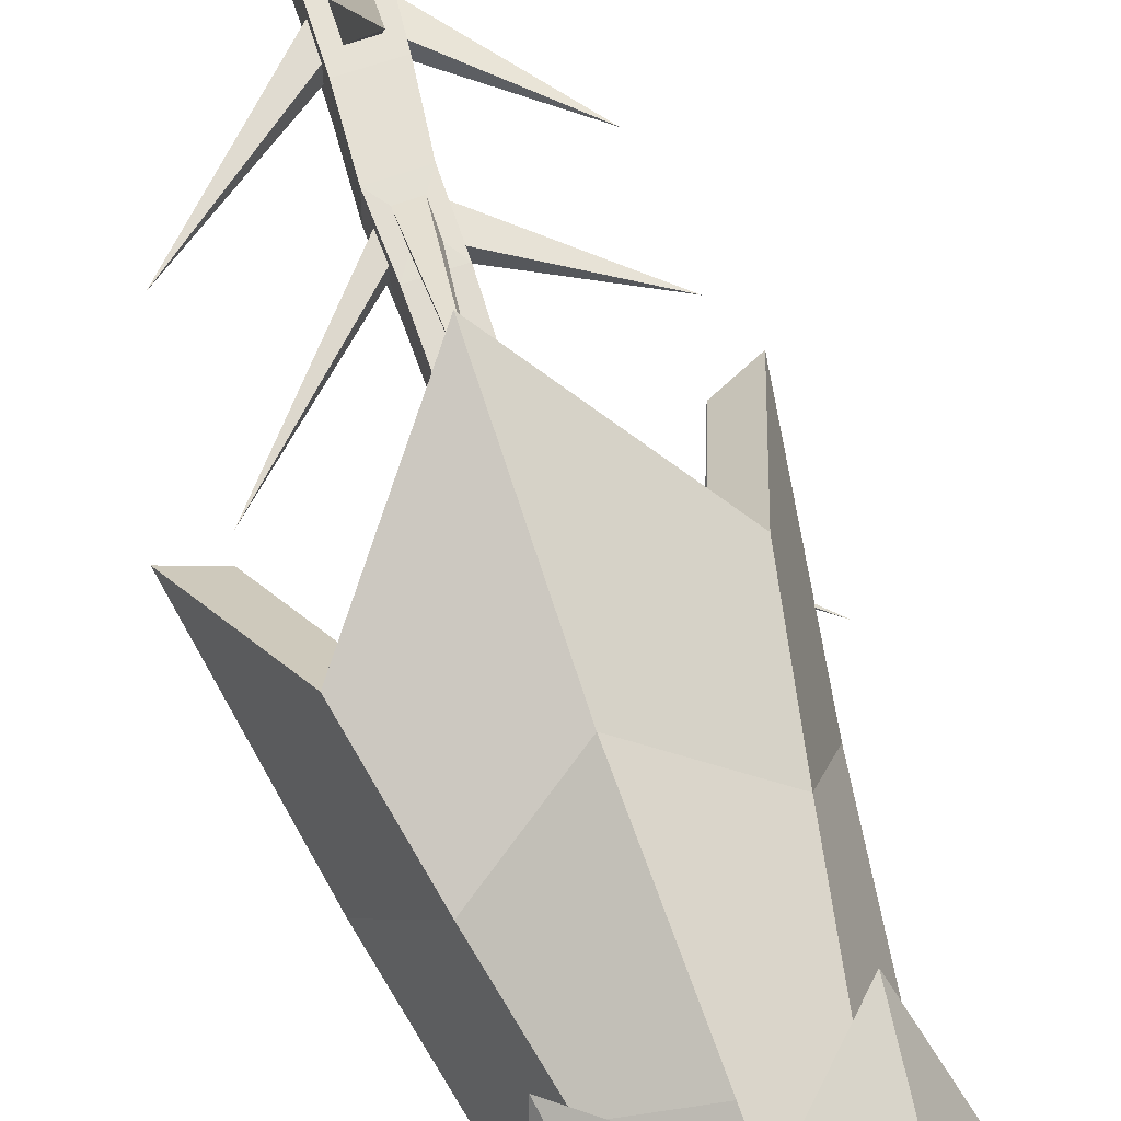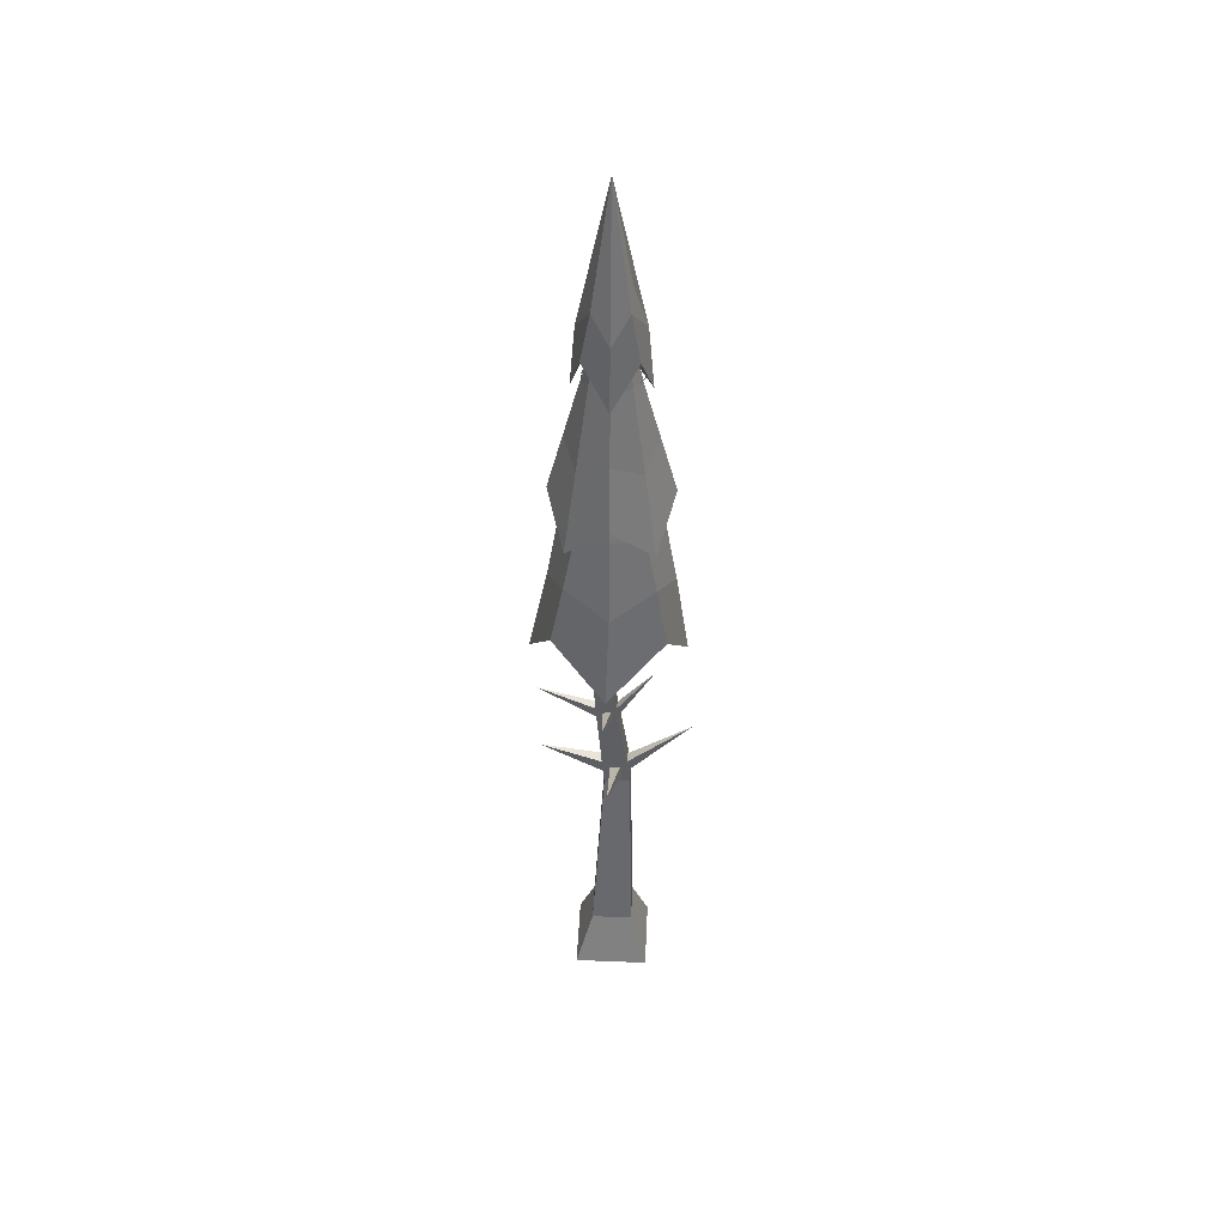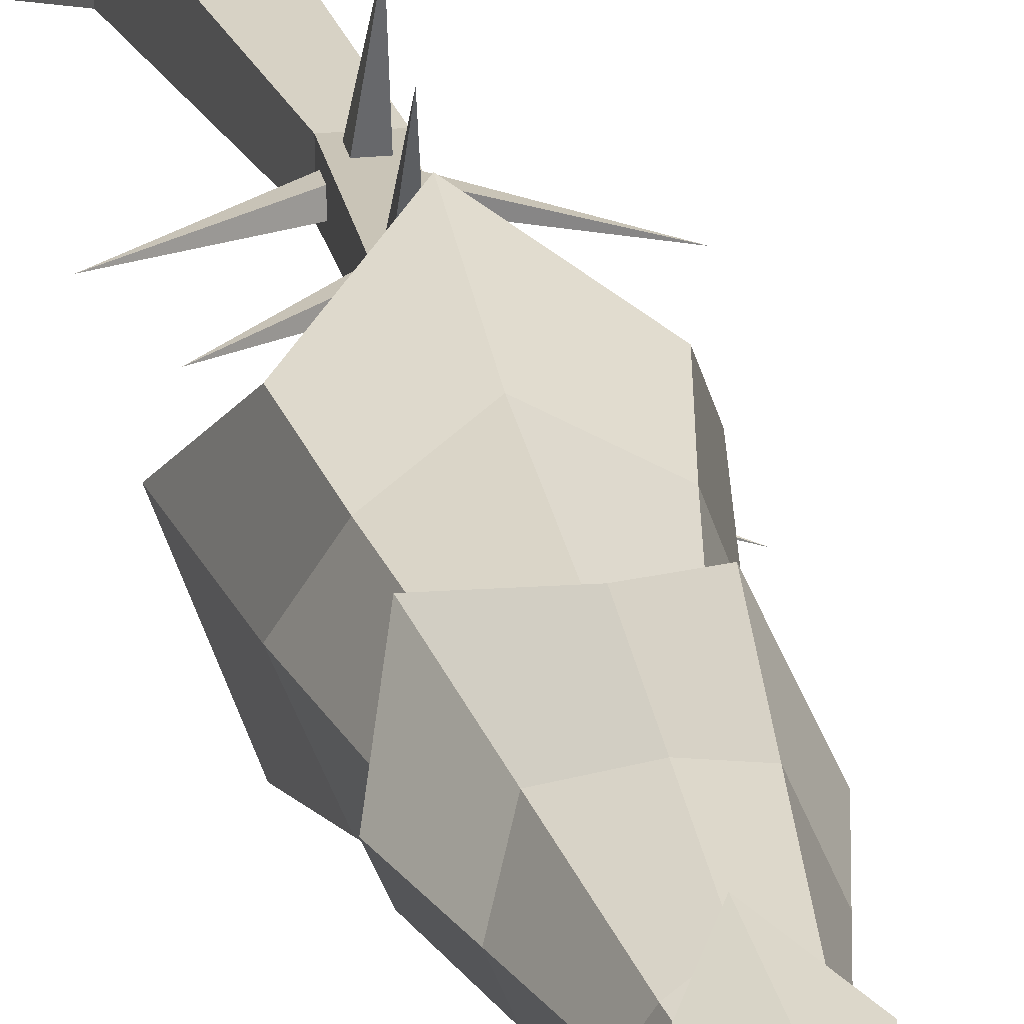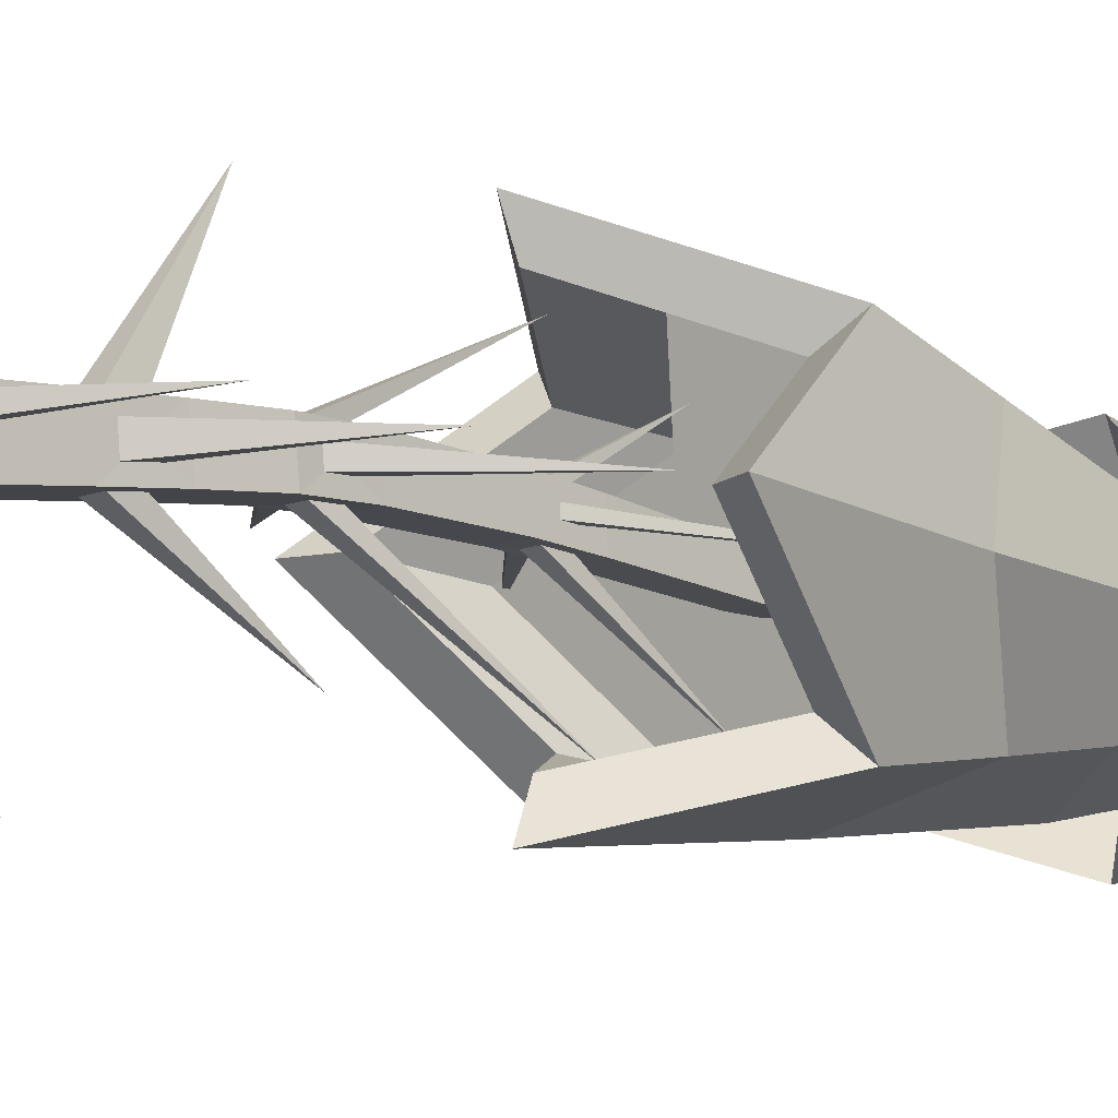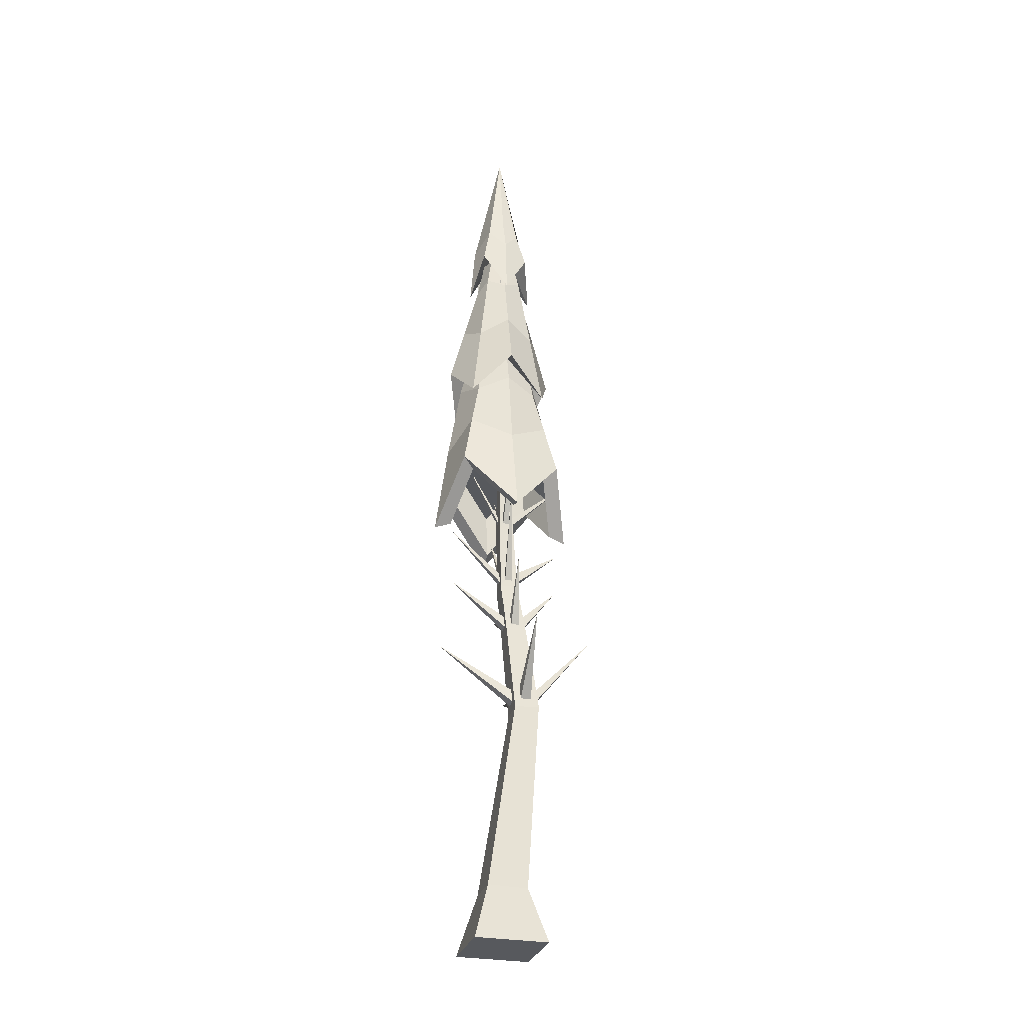
<metadata>
{"format":"obj","ext":"obj","renderer":"f3d","projection":"perspective","resolution":1024,"background":"white","views":[{"elev":67.2,"azim":159.2,"up":"+Z"},{"elev":45.6,"azim":92.6,"up":"+Y"},{"elev":23.7,"azim":167.5,"up":"+Z"},{"elev":-11.1,"azim":44.3,"up":"+Z"},{"elev":-29.2,"azim":164.6,"up":"+Y"}]}
</metadata>
<code>
g default
v 9.162 -0.2789 0.9924
v 9.283 0.1385 0.8671
v 9.162 -0.2789 0.4448
v 9.283 0.1389 0.5653
v 9.71 -0.2789 0.9924
v 9.585 0.1467 0.8673
v 9.71 -0.2789 0.4448
v 9.585 0.147 0.5655
v 9.18 1.563 0.7836
v 9.183 1.58 0.5922
v 9.372 1.568 0.5902
v 9.372 1.55 0.7825
v 9.321 2.644 0.8491
v 9.323 2.655 0.7141
v 9.457 2.651 0.7139
v 9.454 2.64 0.8489
v 9.379 3.723 0.7722
v 9.379 3.723 0.6788
v 9.472 3.721 0.6788
v 9.472 3.721 0.7721
v 9.468 4.506 0.749
v 9.468 4.506 0.6882
v 9.528 4.497 0.6882
v 9.528 4.497 0.749
v 9.511 5.115 0.7397
v 9.511 5.115 0.6975
v 9.553 5.116 0.6975
v 9.553 5.116 0.7397
v 9.475 5.622 0.7329
v 9.475 5.622 0.7042
v 9.504 5.625 0.7042
v 9.504 5.625 0.7329
v 9.481 6.061 0.7186
v 9.209 1.818 0.6201
v 9.388 1.808 0.6191
v 9.388 1.791 0.7984
v 9.209 1.801 0.7994
v 9.261 2.25 0.6724
v 9.261 2.235 0.828
v 9.417 2.243 0.6717
v 9.417 2.228 0.8274
v 9.29 2.448 0.6943
v 9.287 2.435 0.8404
v 9.434 2.443 0.6945
v 9.431 2.43 0.8404
v 9.457 2.842 0.7222
v 9.455 2.833 0.8501
v 9.329 2.837 0.8502
v 9.331 2.846 0.7223
v 9.466 3.175 0.7163
v 9.352 3.173 0.8315
v 9.465 3.17 0.8314
v 9.353 3.178 0.7164
v 9.471 3.345 0.7054
v 9.364 3.344 0.8139
v 9.47 3.342 0.8138
v 9.365 3.348 0.7055
v 9.485 3.849 0.7632
v 9.397 3.852 0.7632
v 9.397 3.852 0.6754
v 9.485 3.849 0.6754
v 9.508 4.196 0.7552
v 9.435 4.202 0.682
v 9.435 4.202 0.7552
v 9.508 4.196 0.682
v 9.515 4.3 0.7531
v 9.447 4.307 0.6841
v 9.447 4.307 0.7531
v 9.515 4.3 0.6841
v 9.533 4.607 0.6899
v 9.533 4.607 0.7473
v 9.475 4.614 0.7473
v 9.475 4.614 0.6899
v 9.542 4.829 0.6932
v 9.491 4.832 0.744
v 9.542 4.829 0.744
v 9.491 4.832 0.6932
v 9.545 4.929 0.6947
v 9.498 4.931 0.7425
v 9.545 4.929 0.7425
v 9.498 4.931 0.6947
v 9.54 5.249 0.6992
v 9.54 5.249 0.738
v 9.501 5.247 0.738
v 9.501 5.247 0.6992
v 9.533 5.328 0.7003
v 9.496 5.326 0.7369
v 9.533 5.328 0.7369
v 9.496 5.326 0.7003
v 9.5 5.735 0.7313
v 9.475 5.732 0.7313
v 9.475 5.732 0.7059
v 9.5 5.735 0.7059
v 9.498 5.786 0.7305
v 9.475 5.784 0.7067
v 9.475 5.784 0.7305
v 9.498 5.786 0.7067
v 9.189 1.647 0.7279
v 9.19 1.653 0.6618
v 9.199 1.734 0.6716
v 9.199 1.729 0.7333
v 8.722 2.234 0.7494
v 9.328 1.616 0.787
v 9.236 1.622 0.7875
v 9.335 1.731 0.7945
v 9.25 1.736 0.795
v 9.288 1.852 1.262
v 9.377 1.633 0.6527
v 9.377 1.625 0.7331
v 9.384 1.733 0.6648
v 9.384 1.726 0.7398
v 9.952 2.072 0.7343
v 9.244 1.646 0.5999
v 9.324 1.641 0.5991
v 9.331 1.741 0.6112
v 9.255 1.746 0.6116
v 9.322 2.144 0.1406
v 9.388 2.379 0.8374
v 9.381 2.283 0.831
v 9.307 2.286 0.8313
v 9.319 2.381 0.8373
v 9.377 2.574 1.261
v 9.268 2.294 0.79
v 9.269 2.301 0.7203
v 9.282 2.39 0.7301
v 9.28 2.384 0.7954
v 8.995 2.658 0.7722
v 9.385 2.387 0.6885
v 9.378 2.302 0.6786
v 9.312 2.305 0.6788
v 9.325 2.39 0.6883
v 9.388 2.781 0.4137
v 9.428 2.385 0.7294
v 9.421 2.293 0.7188
v 9.428 2.379 0.7963
v 9.421 2.286 0.7904
v 9.846 2.661 0.7689
v 9.455 2.707 0.7581
v 9.454 2.703 0.81
v 9.454 2.777 0.8104
v 9.455 2.78 0.7614
v 9.855 3.117 0.7632
v 9.362 2.709 0.7175
v 9.418 2.707 0.7174
v 9.365 2.79 0.7211
v 9.418 2.789 0.721
v 9.465 3.344 0.3525
v 9.323 2.699 0.8151
v 9.324 2.704 0.7528
v 9.327 2.792 0.7566
v 9.326 2.787 0.8156
v 8.979 2.997 0.7719
v 9.419 2.692 0.8504
v 9.357 2.694 0.8504
v 9.419 2.783 0.8509
v 9.36 2.784 0.8509
v 9.447 3.226 1.102
v 9.43 3.283 0.8205
v 9.428 3.231 0.826
v 9.394 3.231 0.826
v 9.398 3.284 0.8206
v 9.446 3.573 1.006
v 9.468 3.28 0.7796
v 9.467 3.235 0.7842
v 9.467 3.236 0.7542
v 9.469 3.28 0.7513
v 9.801 3.827 0.7187
v 9.391 3.301 0.7089
v 9.386 3.223 0.714
v 9.437 3.222 0.7139
v 9.44 3.299 0.7089
v 9.455 3.676 0.4324
v 9.361 3.293 0.7447
v 9.356 3.23 0.7488
v 9.356 3.228 0.7913
v 9.36 3.292 0.7848
v 8.95 3.617 0.7274
v 9.451 3.757 0.7692
v 9.41 3.758 0.7692
v 9.418 3.816 0.7652
v 9.457 3.814 0.7652
v 9.436 4.066 0.966
v 9.475 3.751 0.6991
v 9.475 3.751 0.748
v 9.482 3.819 0.6973
v 9.482 3.819 0.7433
v 9.7 4.201 0.7186
v 9.495 4.275 0.6836
v 9.492 4.225 0.6825
v 9.457 4.228 0.6825
v 9.462 4.278 0.6836
v 9.562 4.564 0.458
v 9.444 4.281 0.7358
v 9.438 4.228 0.7369
v 9.438 4.228 0.7003
v 9.444 4.281 0.7014
v 9.141 4.638 0.752
v 9.523 5.303 0.7372
v 9.526 5.273 0.7376
v 9.511 5.272 0.7376
v 9.509 5.302 0.7372
v 9.517 5.605 0.9242
v 9.508 5.304 0.7
v 9.511 5.27 0.6995
v 9.527 5.271 0.6995
v 9.524 5.305 0.7
v 9.517 5.606 0.4677
v 9.461 3.131 0.1944
v 9.091 3.577 0.3392
v 8.912 3.118 0.7481
v 9.089 3.571 1.115
v 9.454 3.099 1.294
v 9.86 3.572 1.111
v 10 3.117 0.7408
v 9.862 3.575 0.3363
v 9.287 4.664 0.5255
v 9.48 4.664 0.4453
v 9.206 4.664 0.7192
v 9.287 4.664 0.9128
v 9.48 4.664 0.993
v 9.674 4.664 0.9128
v 9.754 4.664 0.7192
v 9.674 4.664 0.5255
v 9.183 4.293 0.422
v 9.48 4.598 0.2989
v 9.06 4.598 0.7192
v 9.183 4.293 1.016
v 9.48 4.598 1.139
v 9.777 4.293 1.016
v 9.9 4.598 0.7192
v 9.777 4.293 0.422
v 9.383 5.789 0.6225
v 9.48 5.789 0.5825
v 9.343 5.789 0.7192
v 9.383 5.789 0.8158
v 9.48 5.789 0.8559
v 9.577 5.789 0.8158
v 9.617 5.789 0.7192
v 9.577 5.789 0.6225
v 9.296 5.767 0.5353
v 9.48 5.435 0.4592
v 9.22 5.435 0.7192
v 9.296 5.767 0.903
v 9.48 5.435 0.9792
v 9.664 5.767 0.903
v 9.74 5.435 0.7192
v 9.664 5.767 0.5353
v 9.48 6.96 0.7192
v 9.811 4.431 0.7192
v 9.714 4.347 0.9534
v 9.48 4.431 1.05
v 9.246 4.347 0.9534
v 9.149 4.431 0.7192
v 9.246 4.347 0.4849
v 9.714 4.347 0.4849
v 9.48 4.431 0.3879
v 9.48 5.481 0.9127
v 9.343 5.545 0.856
v 9.287 5.481 0.7192
v 9.343 5.545 0.5823
v 9.617 5.545 0.5823
v 9.674 5.481 0.7192
v 9.617 5.545 0.856
v 9.48 5.481 0.5256
v 9.177 3.524 0.4352
v 9.457 3.183 0.3265
v 9.037 3.171 0.7509
v 9.174 3.517 1.03
v 9.452 3.156 1.169
v 9.765 3.517 1.026
v 9.872 3.171 0.7451
v 9.768 3.523 0.4321
v 9.184 3.845 0.4245
v 9.472 3.499 0.3115
v 9.052 3.495 0.7345
v 9.183 3.844 1.017
v 9.468 3.489 1.153
v 9.775 3.845 1.016
v 9.888 3.495 0.7297
v 9.775 3.845 0.4236
v 9.786 3.982 1.025
v 9.174 3.982 1.025
v 9.174 3.982 0.413
v 9.479 3.81 0.2871
v 9.912 3.81 0.7199
v 9.478 3.809 1.155
v 9.046 3.81 0.7219
v 9.786 3.982 0.413
v 9.263 4.917 0.9365
v 9.263 4.917 0.5018
v 9.788 5.038 0.7192
v 9.48 5.038 0.4118
v 9.48 5.038 1.027
v 9.173 5.038 0.7192
v 9.697 4.917 0.5018
v 9.697 4.917 0.9365
v 9.48 6.198 0.5892
v 9.35 6.198 0.7192
v 9.48 6.198 0.8492
v 9.61 6.198 0.7192
v 9.358 6.083 0.597
v 9.602 6.083 0.8414
v 9.48 5.902 0.9413
v 9.358 6.083 0.8414
v 9.258 5.902 0.7192
v 9.48 5.902 0.497
v 9.602 6.083 0.597
v 9.702 5.902 0.7192
g semiFBXASC032dethFBXASC032pine
f 1 2 4 3
f 3 4 8 7
f 7 8 6 5
f 5 6 2 1
f 3 7 5 1
f 4 2 9 10
f 44 42 14 15
f 2 6 12 9
f 8 4 10 11
f 6 8 11 12
f 56 54 19 20
f 45 44 15 16
f 42 43 13 14
f 43 45 16 13
f 68 66 24 21
f 57 55 17 18
f 55 56 20 17
f 54 57 18 19
f 80 78 27 28
f 69 67 22 23
f 66 69 23 24
f 67 68 21 22
f 88 86 31 32
f 81 79 25 26
f 79 80 28 25
f 78 81 26 27
f 96 94 33
f 89 87 29 30
f 87 88 32 29
f 86 89 30 31
f 97 95 33
f 94 97 33
f 95 96 33
f 37 9 104 106
f 34 10 99 100
f 12 11 108 109
f 11 10 113 114
f 37 36 41 39
f 34 37 39 38
f 36 35 40 41
f 35 34 38 40
f 41 45 118 119
f 42 38 124 125
f 45 41 136 135
f 38 42 131 130
f 14 49 145 143
f 16 47 155 153
f 49 14 149 150
f 16 15 138 139
f 46 49 53 50
f 48 47 52 51
f 49 48 51 53
f 47 46 50 52
f 57 54 171 168
f 52 56 158 159
f 53 51 175 174
f 50 54 166 165
f 18 17 59 60
f 61 58 186 185
f 19 18 60 61
f 58 59 180 181
f 60 59 64 63
f 58 61 65 62
f 61 60 63 65
f 59 58 62 64
f 63 64 194 195
f 62 65 69 66
f 65 63 190 189
f 64 62 66 68
f 23 22 73 70
f 21 24 71 72
f 22 21 72 73
f 24 23 70 71
f 70 73 77 74
f 72 71 76 75
f 73 72 75 77
f 71 70 74 76
f 74 77 81 78
f 75 76 80 79
f 77 75 79 81
f 76 74 78 80
f 27 26 85 82
f 25 28 83 84
f 26 25 84 85
f 28 27 82 83
f 85 89 203 204
f 83 88 198 199
f 85 84 87 89
f 83 82 86 88
f 30 29 91 92
f 32 31 93 90
f 31 30 92 93
f 29 32 90 91
f 92 91 96 95
f 90 93 97 94
f 93 92 95 97
f 91 90 94 96
f 98 101 102
f 37 34 100 101
f 9 37 101 98
f 10 9 98 99
f 99 98 102
f 101 100 102
f 100 99 102
f 106 104 107
f 36 37 106 105
f 9 12 103 104
f 12 36 105 103
f 104 103 107
f 105 106 107
f 103 105 107
f 110 111 112
f 11 35 110 108
f 35 36 111 110
f 36 12 109 111
f 108 110 112
f 111 109 112
f 109 108 112
f 114 113 117
f 10 34 116 113
f 34 35 115 116
f 35 11 114 115
f 116 115 117
f 115 114 117
f 113 116 117
f 121 120 122
f 45 43 121 118
f 39 41 119 120
f 43 39 120 121
f 119 118 122
f 118 121 122
f 120 119 122
f 125 124 127
f 43 42 125 126
f 39 43 126 123
f 38 39 123 124
f 123 126 127
f 124 123 127
f 126 125 127
f 131 128 132
f 42 44 128 131
f 44 40 129 128
f 40 38 130 129
f 129 130 132
f 130 131 132
f 128 129 132
f 136 134 137
f 44 45 135 133
f 41 40 134 136
f 40 44 133 134
f 134 133 137
f 133 135 137
f 135 136 137
f 138 141 142
f 47 16 139 140
f 46 47 140 141
f 15 46 141 138
f 139 138 142
f 141 140 142
f 140 139 142
f 145 146 147
f 15 14 143 144
f 49 46 146 145
f 46 15 144 146
f 143 145 147
f 146 144 147
f 144 143 147
f 151 150 152
f 14 13 148 149
f 48 49 150 151
f 13 48 151 148
f 150 149 152
f 148 151 152
f 149 148 152
f 156 154 157
f 47 48 156 155
f 13 16 153 154
f 48 13 154 156
f 154 153 157
f 155 156 157
f 153 155 157
f 161 160 162
f 56 55 161 158
f 55 51 160 161
f 51 52 159 160
f 159 158 162
f 158 161 162
f 160 159 162
f 166 163 167
f 54 56 163 166
f 56 52 164 163
f 52 50 165 164
f 164 165 167
f 165 166 167
f 163 164 167
f 169 168 172
f 54 50 170 171
f 50 53 169 170
f 53 57 168 169
f 168 171 172
f 170 169 172
f 171 170 172
f 175 176 177
f 51 55 176 175
f 57 53 174 173
f 55 57 173 176
f 173 174 177
f 176 173 177
f 174 175 177
f 180 179 182
f 17 20 178 179
f 59 17 179 180
f 20 58 181 178
f 178 181 182
f 179 178 182
f 181 180 182
f 185 186 187
f 19 61 185 183
f 20 19 183 184
f 58 20 184 186
f 183 185 187
f 186 184 187
f 184 183 187
f 190 191 192
f 63 67 191 190
f 69 65 189 188
f 67 69 188 191
f 188 189 192
f 191 188 192
f 189 190 192
f 196 195 197
f 64 68 193 194
f 67 63 195 196
f 68 67 196 193
f 194 193 197
f 193 196 197
f 195 194 197
f 198 201 202
f 88 87 201 198
f 87 84 200 201
f 84 83 199 200
f 200 199 202
f 201 200 202
f 199 198 202
f 203 206 207
f 89 86 206 203
f 86 82 205 206
f 82 85 204 205
f 205 204 207
f 206 205 207
f 204 203 207
f 214 213 270 271
f 222 223 231 230
f 250 249 222 221
f 252 251 220 219
f 254 253 218 216
f 249 255 223 222
f 251 250 221 220
f 253 252 219 218
f 256 254 216 217
f 255 256 217 223
f 258 257 236 235
f 220 221 229 228
f 218 219 227 226
f 217 216 224 225
f 223 217 225 231
f 221 222 230 229
f 219 220 228 227
f 216 218 226 224
f 239 233 241 247
f 260 259 234 232
f 262 261 239 238
f 257 263 237 236
f 259 258 235 234
f 264 260 232 233
f 261 264 233 239
f 263 262 238 237
f 303 302 248 299
f 237 238 246 245
f 235 236 244 243
f 232 234 242 240
f 238 239 247 246
f 236 237 245 244
f 234 235 243 242
f 233 232 240 241
f 305 304 248 298
f 306 301 248 297
f 307 306 297 248
f 302 308 300 248
f 304 303 299 248
f 301 305 298 248
f 308 307 248 300
f 288 284 256 255
f 284 283 254 256
f 287 282 252 253
f 286 281 250 251
f 285 288 255 249
f 283 287 253 254
f 282 286 251 252
f 281 285 249 250
f 296 291 262 263
f 295 292 264 261
f 292 290 260 264
f 294 289 258 259
f 293 296 263 257
f 291 295 261 262
f 290 294 259 260
f 289 293 257 258
f 269 268 276 277
f 212 211 268 269
f 210 209 265 267
f 215 214 271 272
f 213 212 269 270
f 211 210 267 268
f 209 208 266 265
f 208 215 272 266
f 273 274 280 279 278 277 276 275
f 267 265 273 275
f 272 271 279 280
f 270 269 277 278
f 268 267 275 276
f 265 266 274 273
f 266 272 280 274
f 271 270 278 279
f 213 214 285 281
f 211 212 286 282
f 209 210 287 283
f 214 215 288 285
f 212 213 281 286
f 210 211 282 287
f 208 209 283 284
f 215 208 284 288
f 227 228 293 289
f 224 226 294 290
f 230 231 295 291
f 228 229 296 293
f 226 227 289 294
f 225 224 290 292
f 231 225 292 295
f 229 230 291 296
f 246 247 307 308
f 240 242 305 301
f 243 244 303 304
f 245 246 308 302
f 247 241 306 307
f 241 240 301 306
f 242 243 304 305
f 244 245 302 303

</code>
